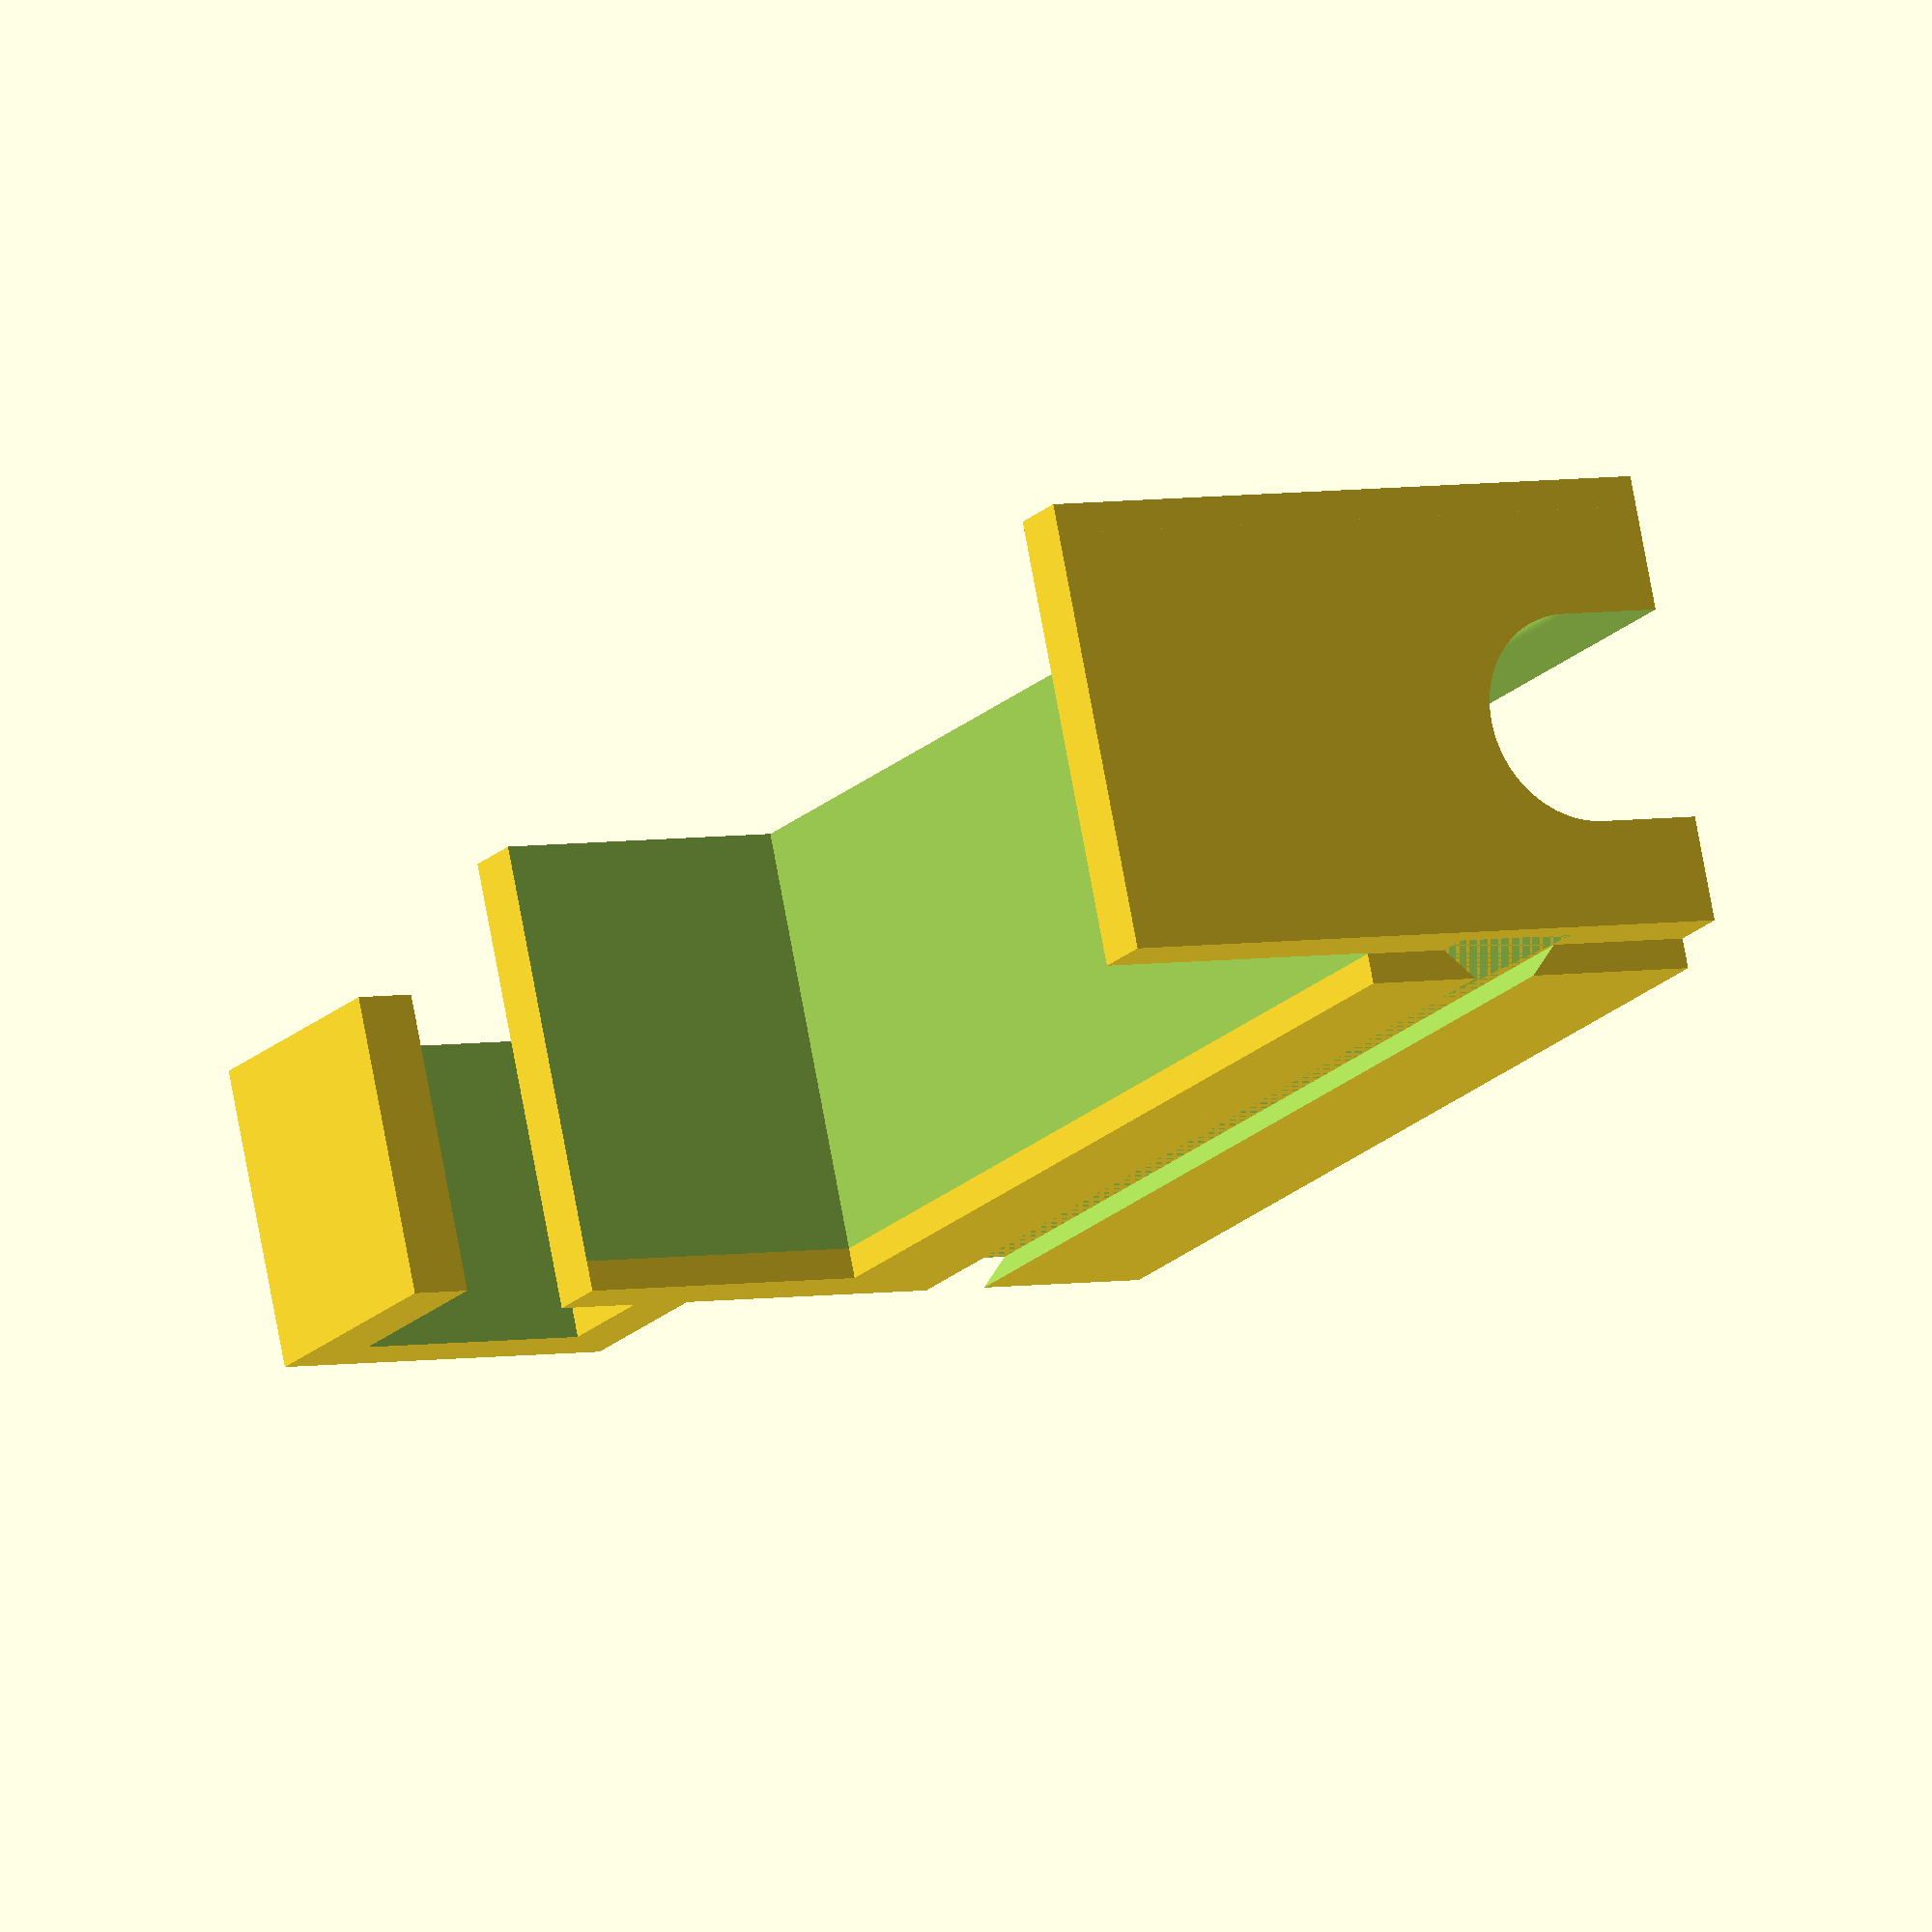
<openscad>
/*
 * Generate one desk block.
 *
 * desk_height : Thickness of your desktop
 * cable_max_diameter : Maximum diameter of cable you will pass in the desk : mandatory to align depth of all the pieces you will print for a given desk
 * cable_diameter : Diameter of the cable you will pass for this piece. If set to 0, no cable passthrough
 * with_hook : Do you need a cable holder hook below the piece ?
 * with_left_slot : Do you need a slot to attach another piece on the left ?
 * with_right_slot : Do you need a slot to attach another piece on the right ?
 */
module deskBlock(desk_height, cable_max_diameter, cable_diameter, with_hook, with_left_slot, with_right_slot) {

    /*
     * Can be customized for fine tuning.
     */
    // Hook thickness
    hook_thickness = 2;

    // Thickness of parts that goes over and under the desk
    holder_floors_height = 2;

    // Extra material between the cable and the desk, should be at least as big as the hook thickness
    holder_wall_thickness = hook_thickness;

    // Depth of the part that goes over the desk
    holder_floors_depth = 10;

    // How low should be the hook
    hook_height = desk_height / 2;

    // How deep should the hook
    hook_depth = holder_floors_depth;

    /*
     * Do not modify below this comment.
     * Axis : x = width, y = depth, z = height
     */
    $fn = 100;
    holder_block_width = cable_max_diameter + 2 * holder_wall_thickness;
    holder_block_depth = cable_max_diameter + holder_wall_thickness;
    holder_block_height = desk_height + (2 * holder_floors_height);
    cable_radius = cable_diameter / 2;

    module hook() {
        translate([holder_wall_thickness, cable_max_diameter, - hook_height]) {
            cube([holder_block_width - (2 * holder_wall_thickness), holder_wall_thickness, hook_height]);
            difference() {
                cube([holder_block_width - (2 * holder_wall_thickness), hook_depth + holder_wall_thickness, hook_height / 2]);
                translate([- 1, - 1, holder_wall_thickness]) cube([holder_block_width - (2 * holder_wall_thickness) + 2, hook_depth + 1, hook_height - holder_wall_thickness + 1]);
            }
        }
    }

    module cableHole() {
        translate([holder_block_width / 2, cable_radius, - 1])  union() {
            cylinder(h = holder_block_height + 2, d = cable_diameter);
            translate([- cable_radius, - cable_radius - 1, 0]) cube([cable_diameter, cable_radius + 1, holder_block_height + 2]);
        }
    }

    module rigthSlot() {
        translate([holder_block_width, cable_max_diameter - holder_wall_thickness - 1, 0]) {
            linear_extrude(height = holder_block_height - holder_floors_height)
                polygon(points = [[1, - 2], [1, 2], [- 1, 0]]);
        }
        translate([holder_block_width, 0, holder_block_height - holder_floors_height])
            cube([1, holder_block_depth + holder_floors_depth, holder_floors_height]);
    }

    module leftSlot() {
        // slot extra space between left and right
        slot_extra = 0.1;
        difference() {
            union() {
                translate([- 1, 0, 0]) cube([1, holder_block_depth, holder_block_height - holder_floors_height - slot_extra]);
                translate([- 1, holder_block_depth, 0]) cube([1, holder_floors_depth, holder_floors_height]);
            }
            translate([- 1, cable_max_diameter - holder_wall_thickness - 1, - 1]) {
                linear_extrude(height = holder_block_height - holder_floors_height + 2)
                    polygon(points = [[1, - 2 - slot_extra], [1, 2 + slot_extra], [- 1 - slot_extra, 0]]);
            }
        }
    }

    module holder() {
        union() {
            difference() {
                cube([holder_block_width, holder_block_depth + holder_floors_depth, holder_block_height]);
                translate([- 1, holder_block_depth, holder_floors_height]) cube([holder_block_width + 2, holder_floors_depth + 1, desk_height]);
            }
        }
    }

    union() {
        difference() {
            holder();
            if (cable_diameter > 0) cableHole();
        }
        if (with_hook) hook();
        if (with_right_slot) rigthSlot();
        if (with_left_slot) leftSlot();
    }
}

/*deskBlock(34, 10, 6, false, true, false);
translate([14, 0, 0]) deskBlock(34, 10, 7, false, false, false);
translate([14*2, 0, 0]) deskBlock(34, 10, 6, true, false, true);*/

deskBlock(34, 10, 7, true, true, true);

</openscad>
<views>
elev=198.9 azim=77.9 roll=209.7 proj=o view=wireframe
</views>
